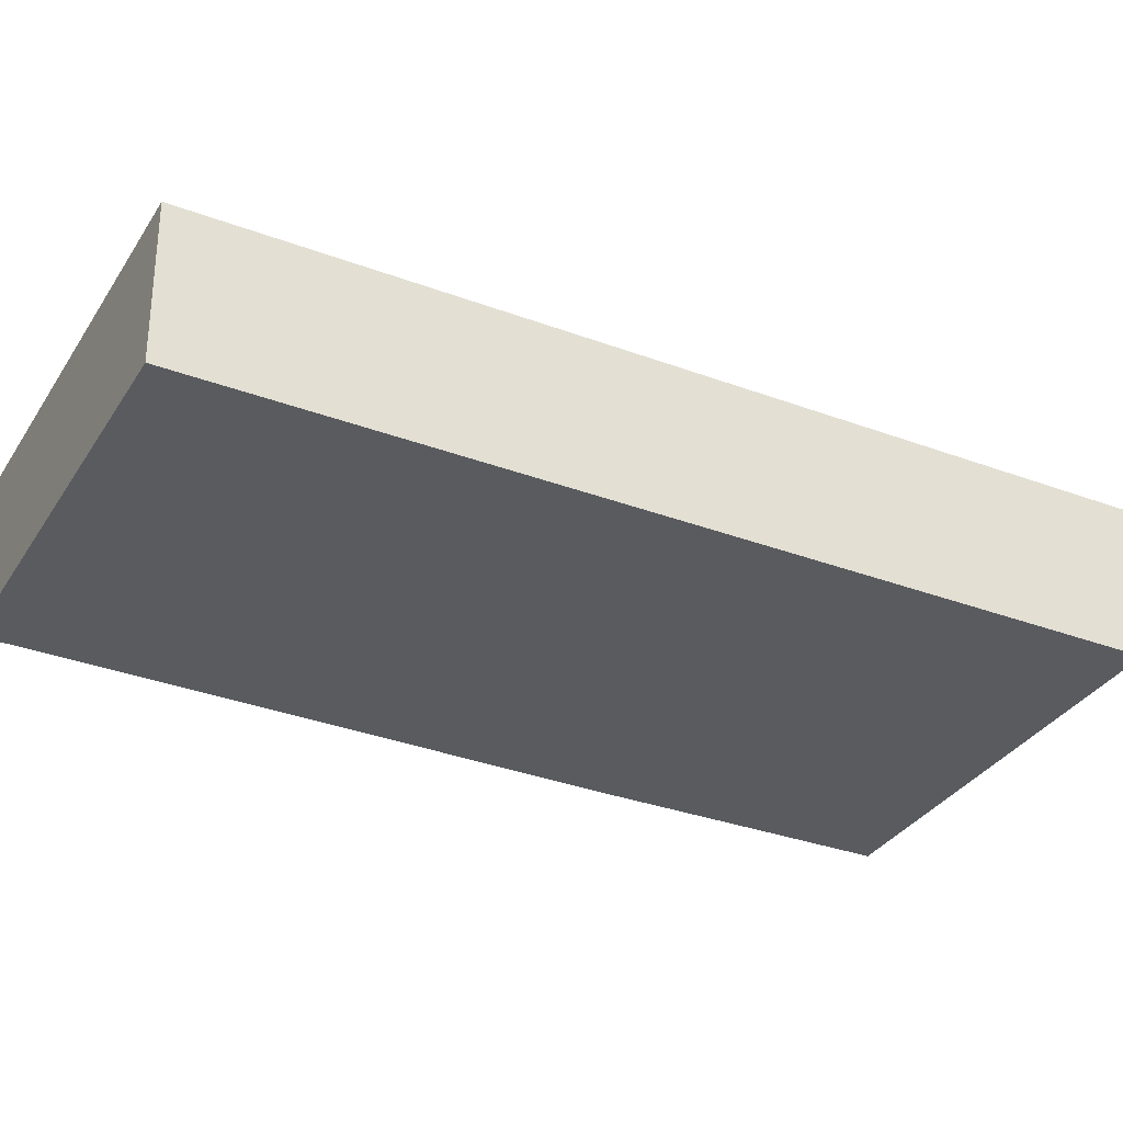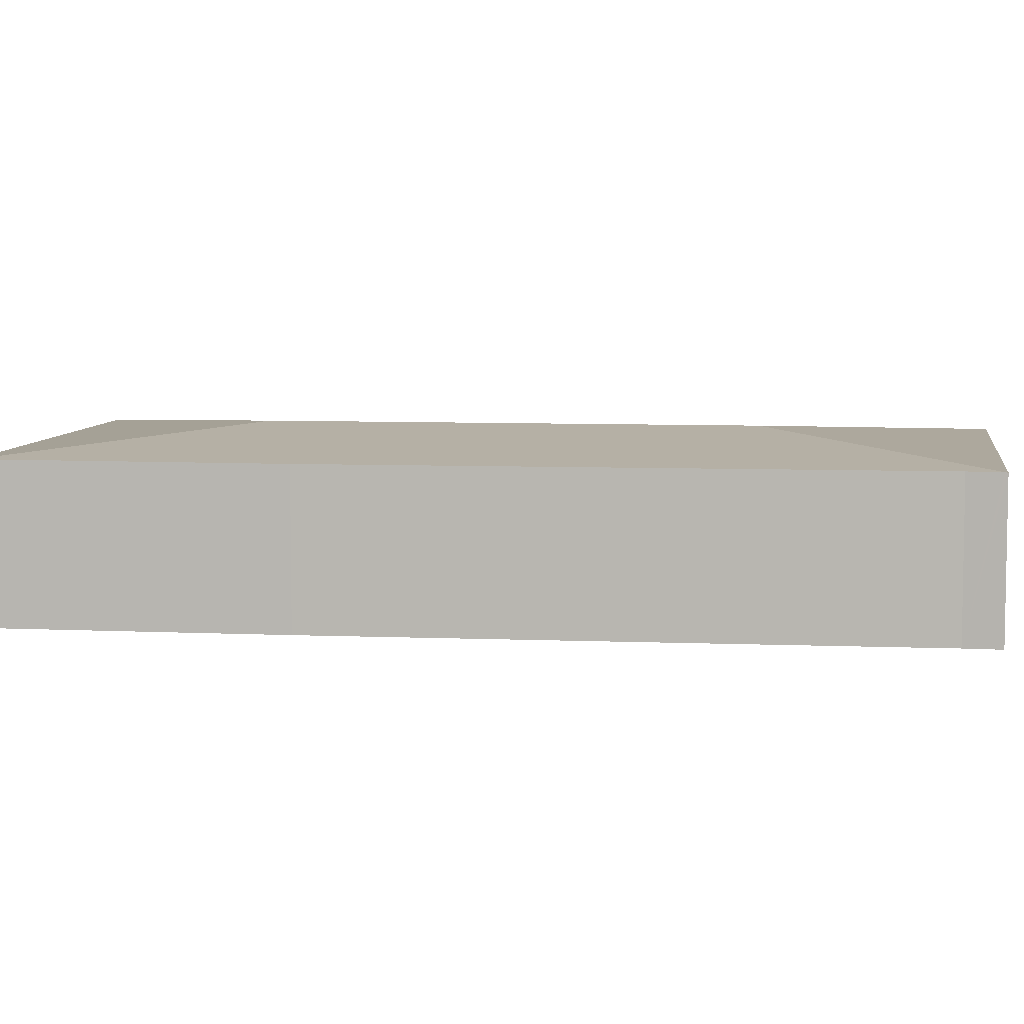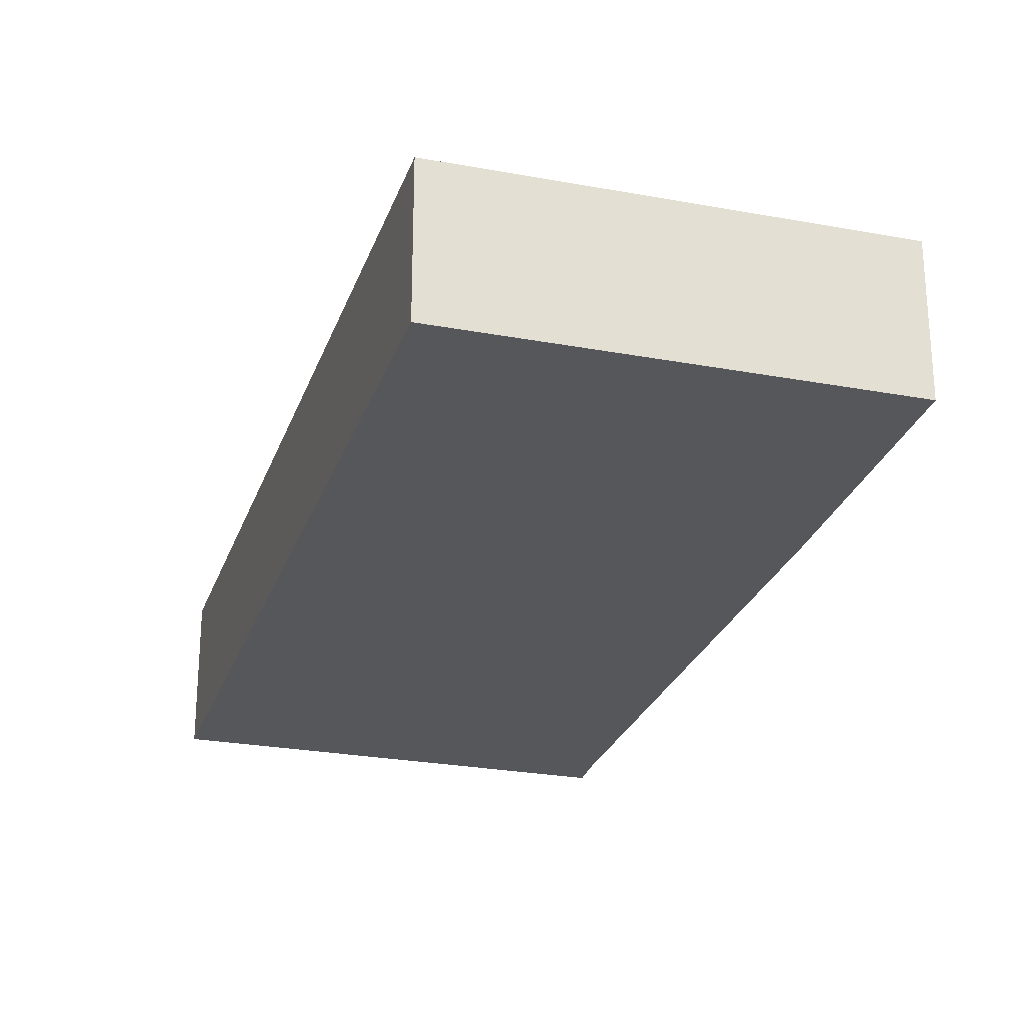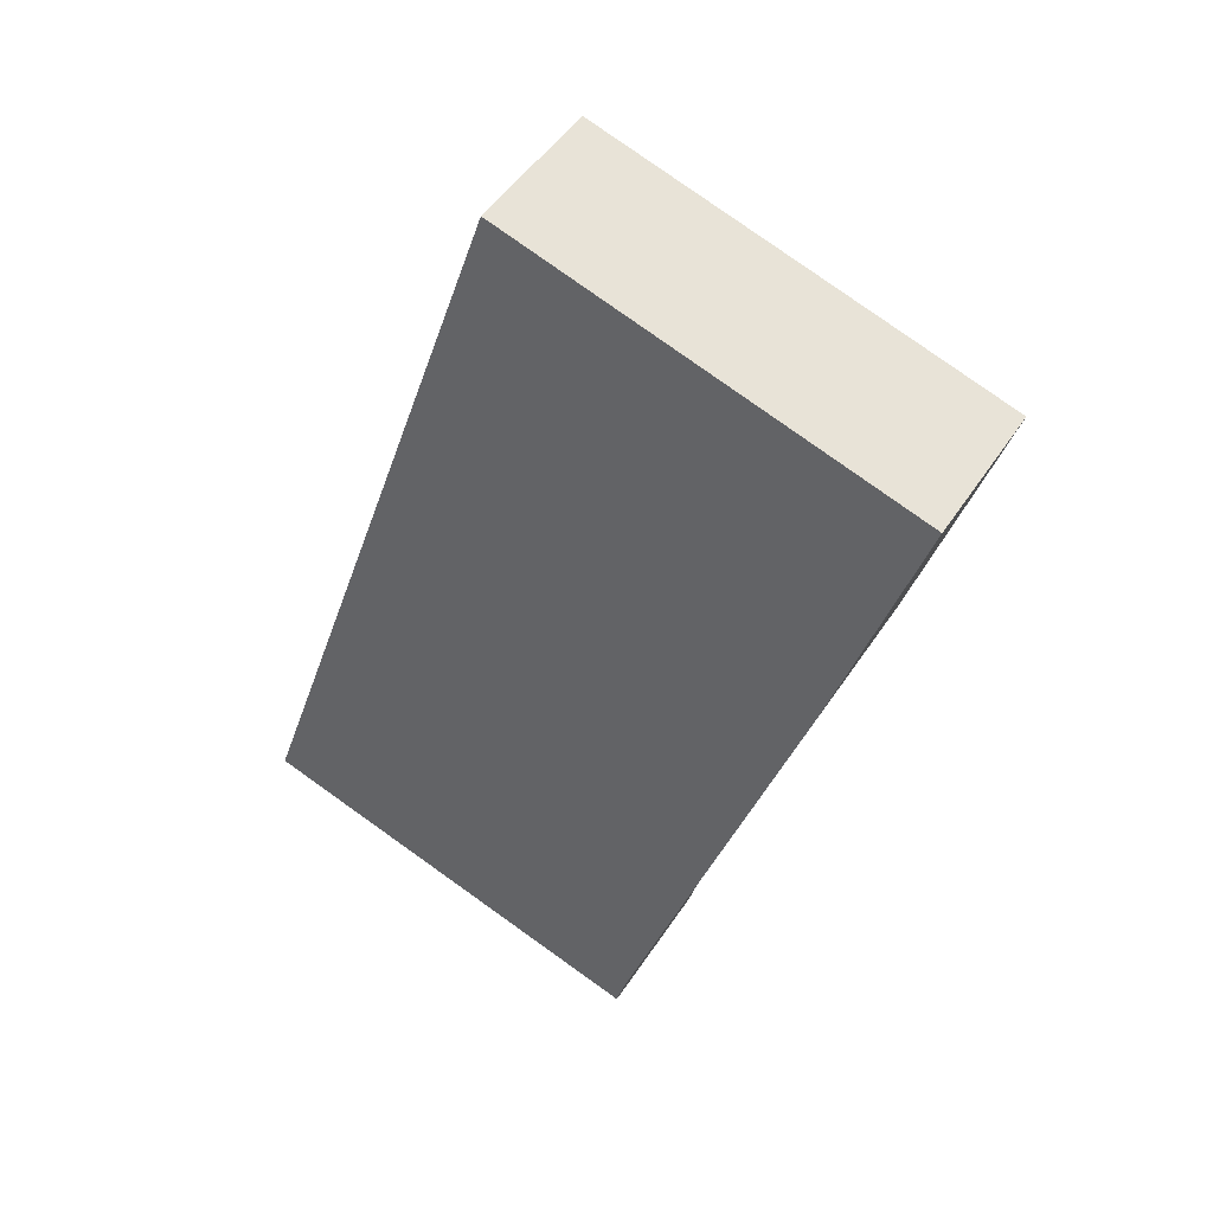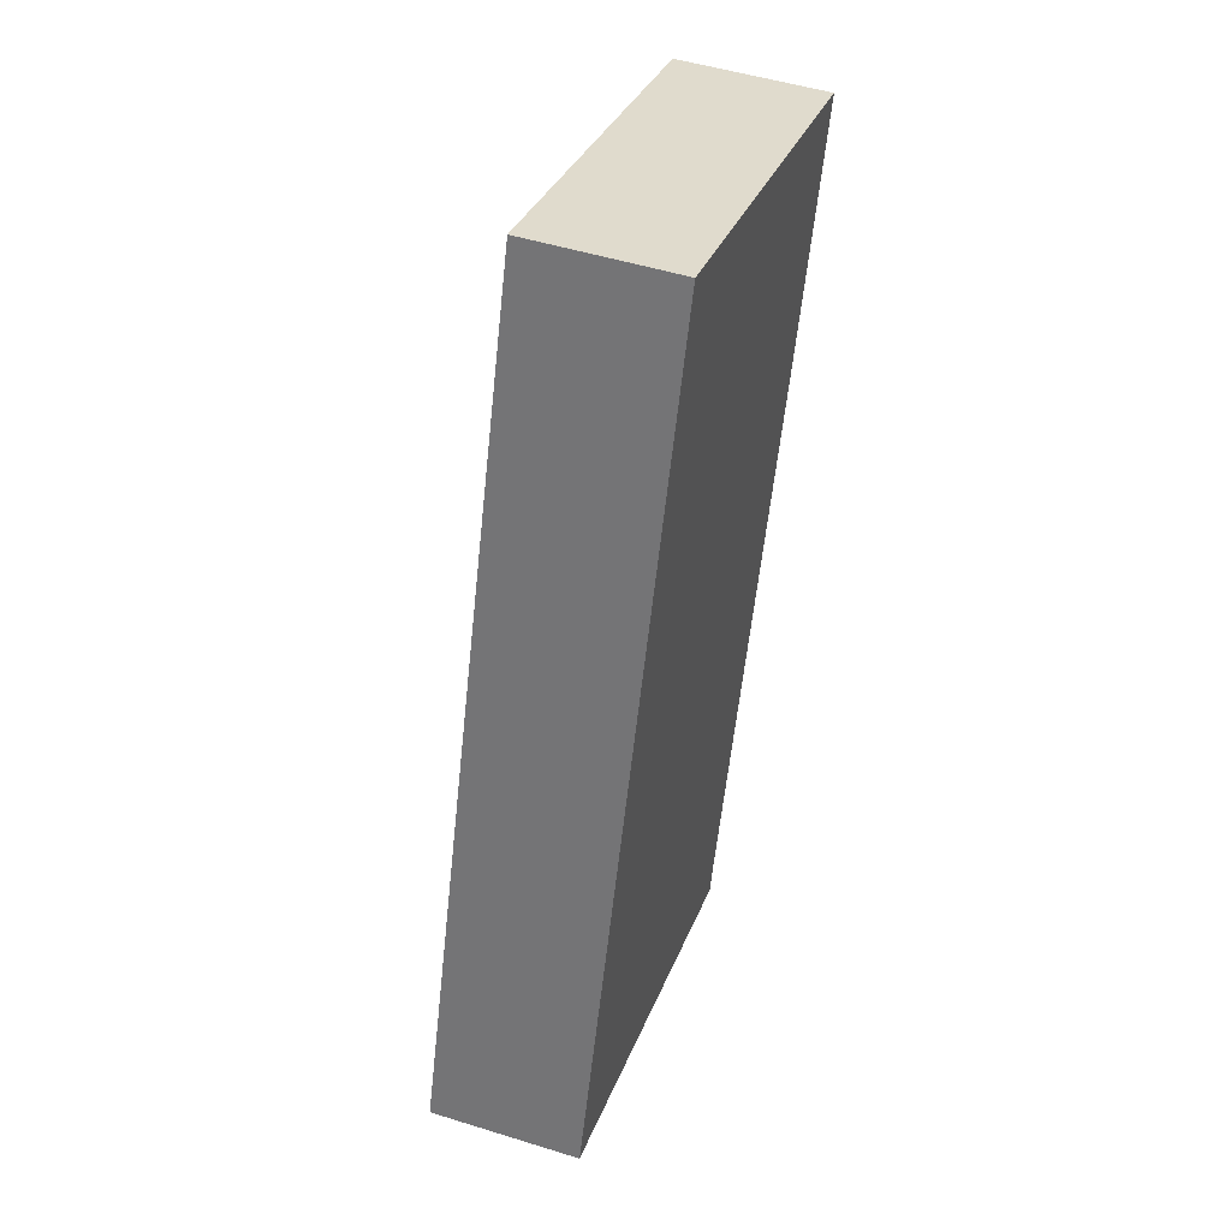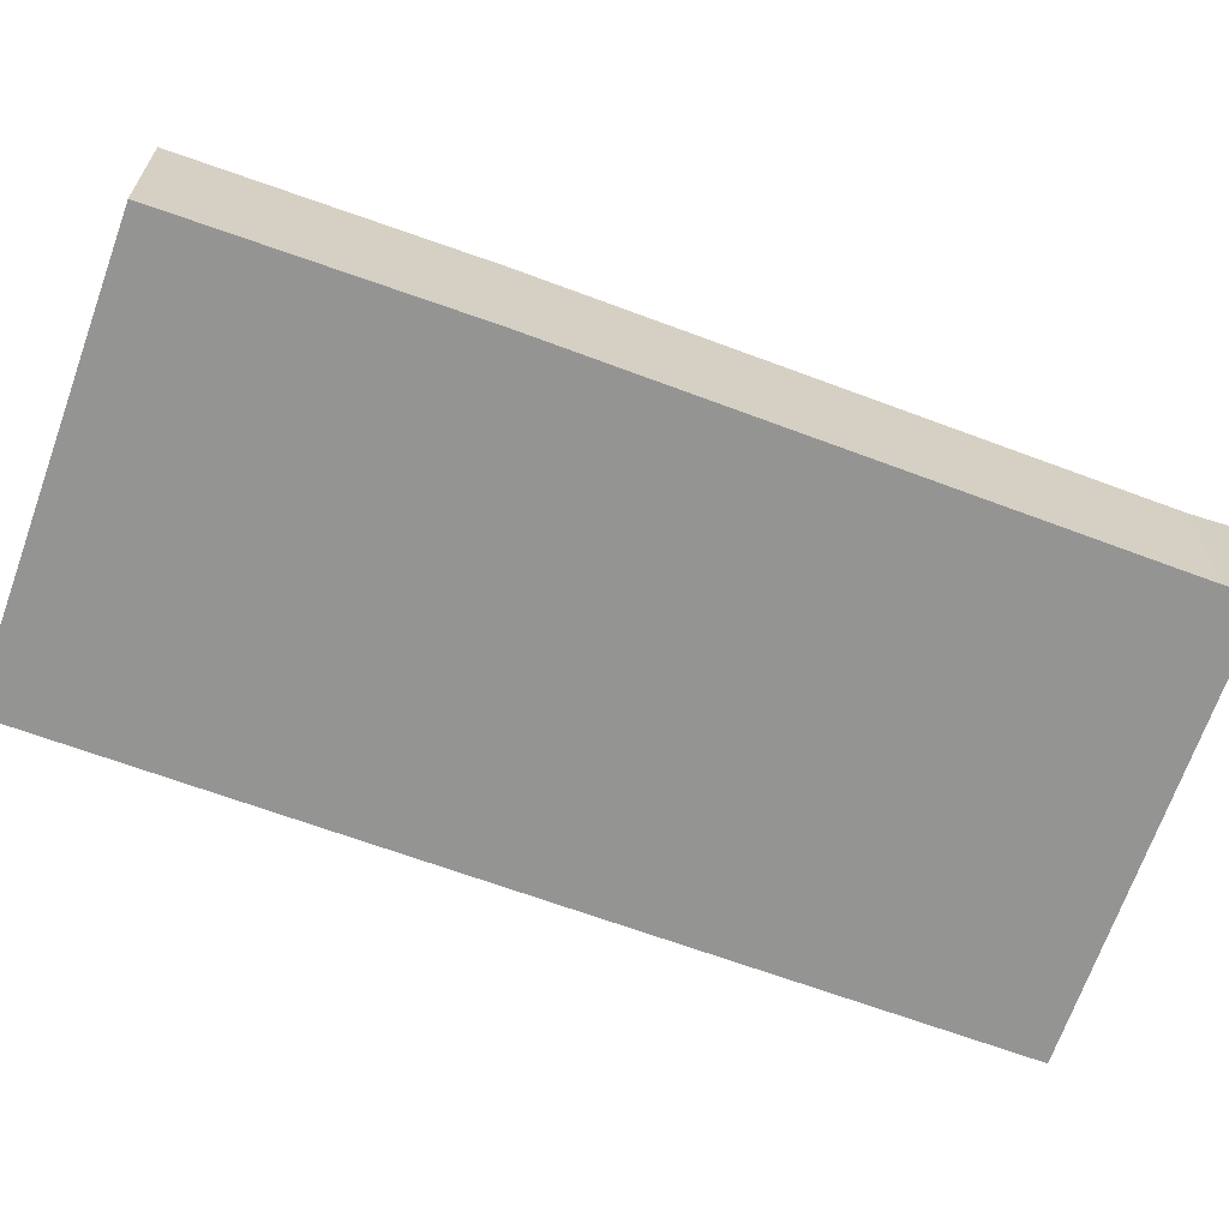
<metadata>
{"format":"obj","ext":"obj","renderer":"f3d","projection":"perspective","resolution":1024,"background":"white","views":[{"elev":-32.3,"azim":-99.3,"up":"+Y"},{"elev":6.8,"azim":115.7,"up":"+Y"},{"elev":-26.6,"azim":1.6,"up":"+Y"},{"elev":47.5,"azim":31.3,"up":"+Z"},{"elev":49.6,"azim":-71.0,"up":"+Z"},{"elev":-67.0,"azim":88.3,"up":"+Y"}]}
</metadata>
<code>
v  7.697 3.068 10.53
v  5.189 2.72 15.46
v  12.65 2.726 13.06
v  5.022 3.068 2.559
v  7.662 2.727 -1.735
v  7.5 2.725 -2.305
v  11.06 2.72 8.14
v  0 2.72 1.666e-16
v  7.486 2.72 -2.354
v  7.662 1.062e-16 -1.735
v  7.486 1.441e-16 -2.354
v  7.5 1.411e-16 -2.305
v  11.06 -4.984e-16 8.14
v  12.65 -7.996e-16 13.06
v  0 0 0
v  5.189 -9.468e-16 15.46
g defaultobject
f 1 2 3
f 4 5 6
f 5 4 7
f 7 4 1
f 7 1 3
f 8 6 9
f 6 8 4
f 1 8 2
f 8 1 4
f 10 6 5
f 6 10 9
f 9 10 11
f 11 10 12
f 7 10 5
f 10 7 13
f 14 7 3
f 7 14 13
f 11 8 9
f 8 11 15
f 15 2 8
f 2 15 16
f 2 14 3
f 14 2 16
f 11 16 15
f 16 11 10
f 16 10 13
f 16 13 14

</code>
